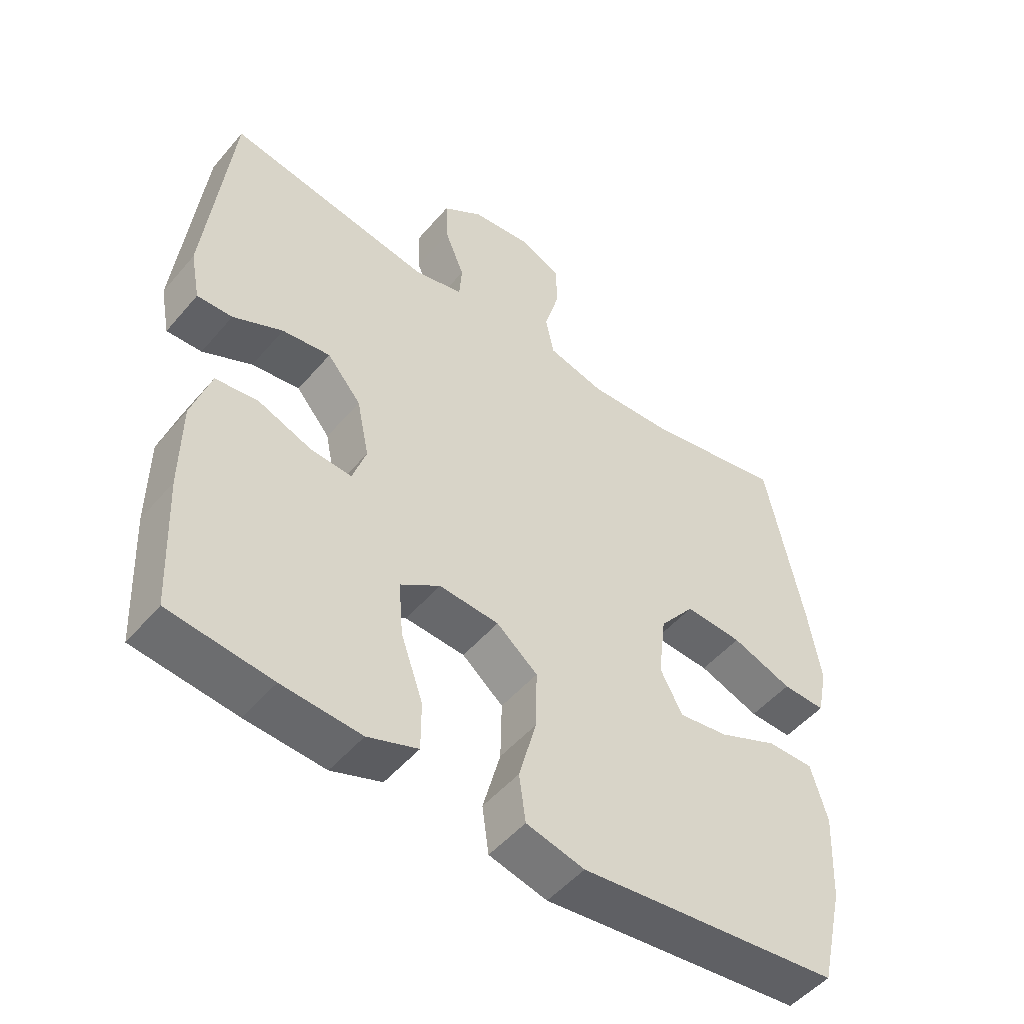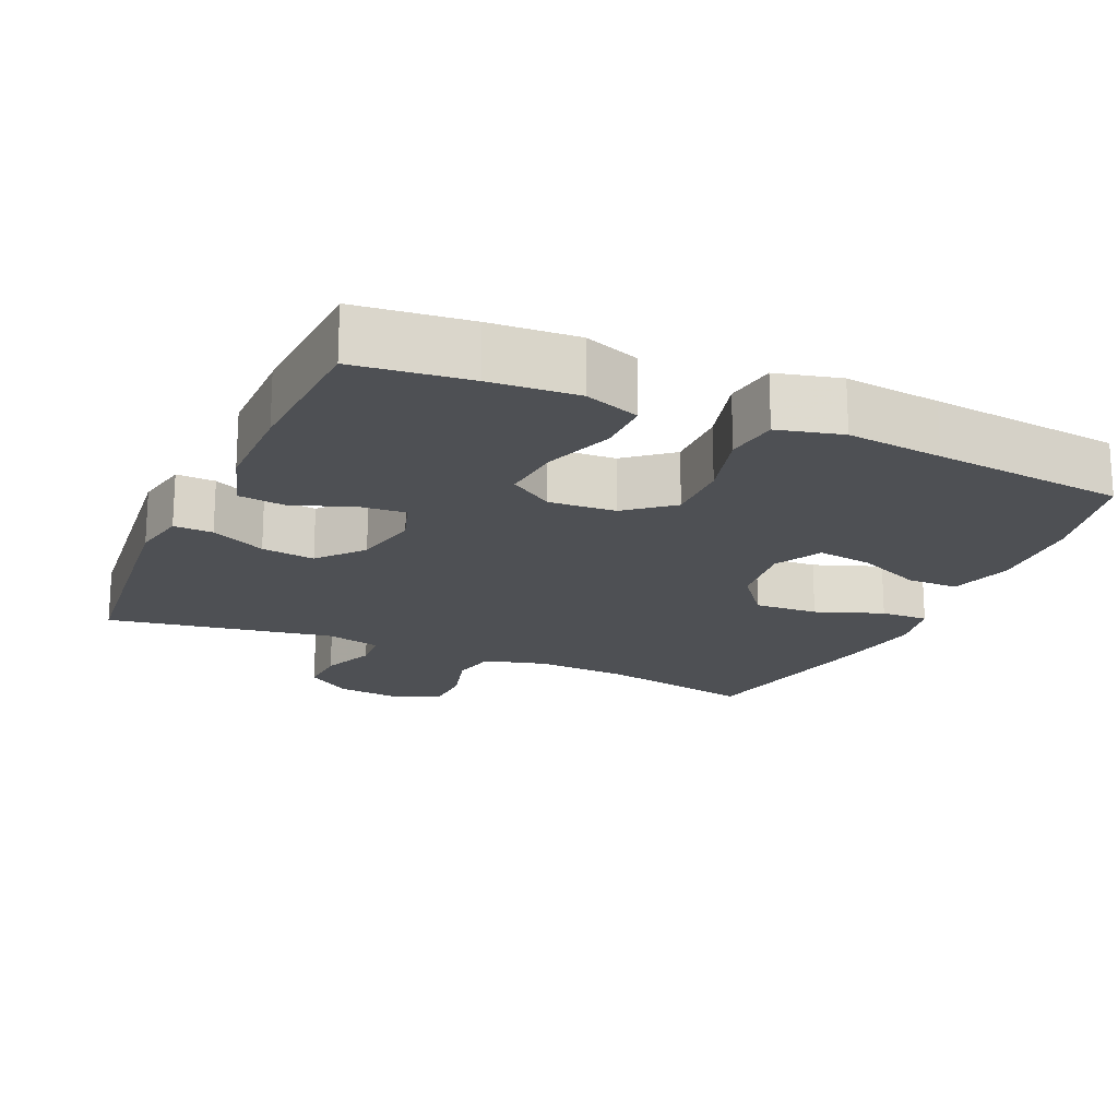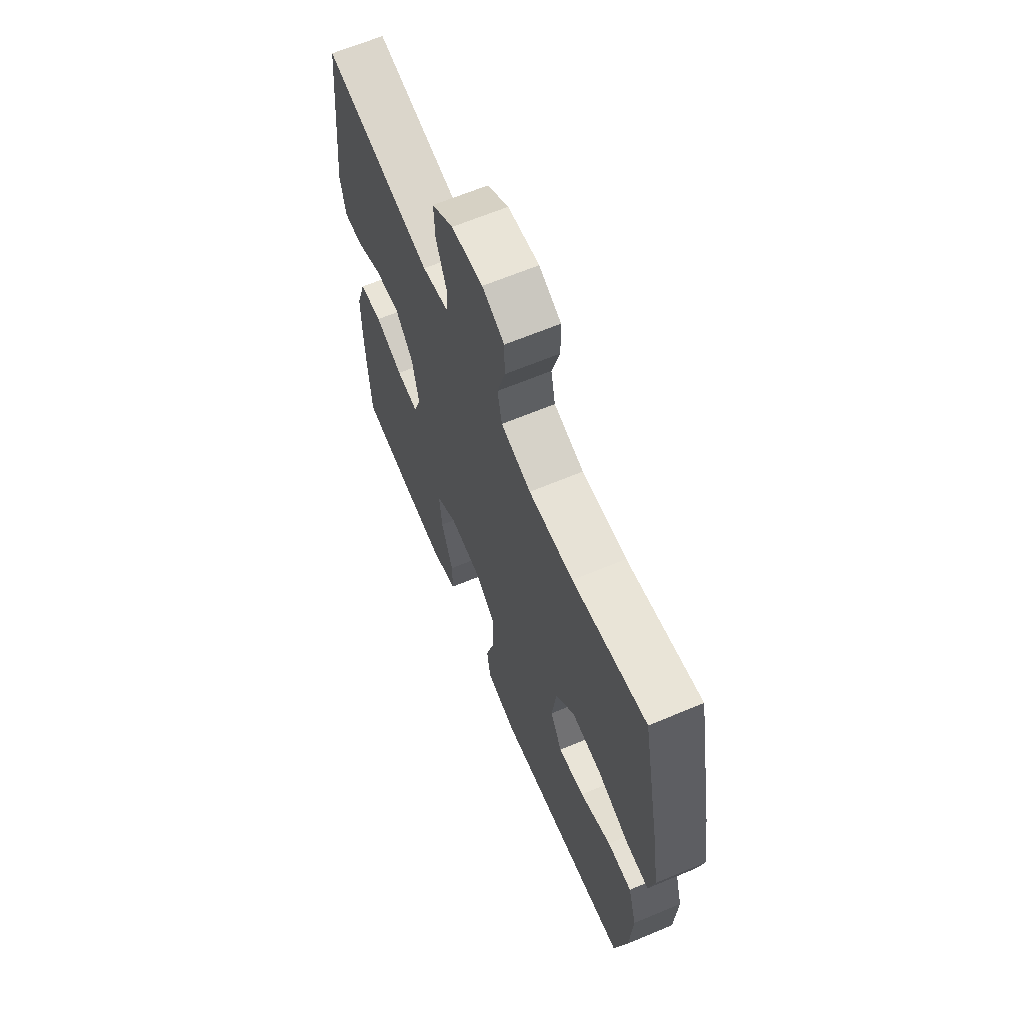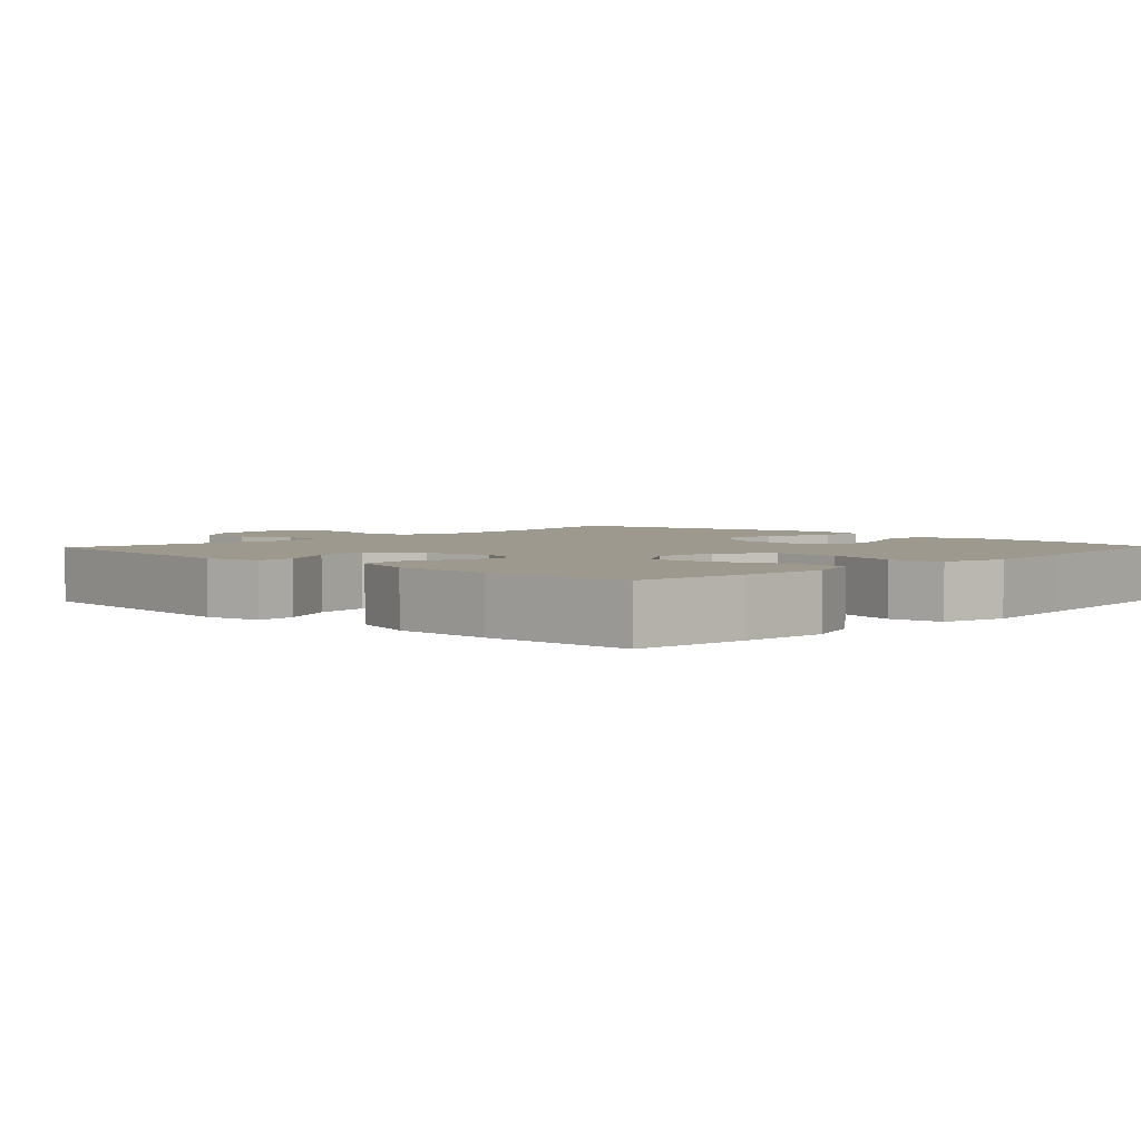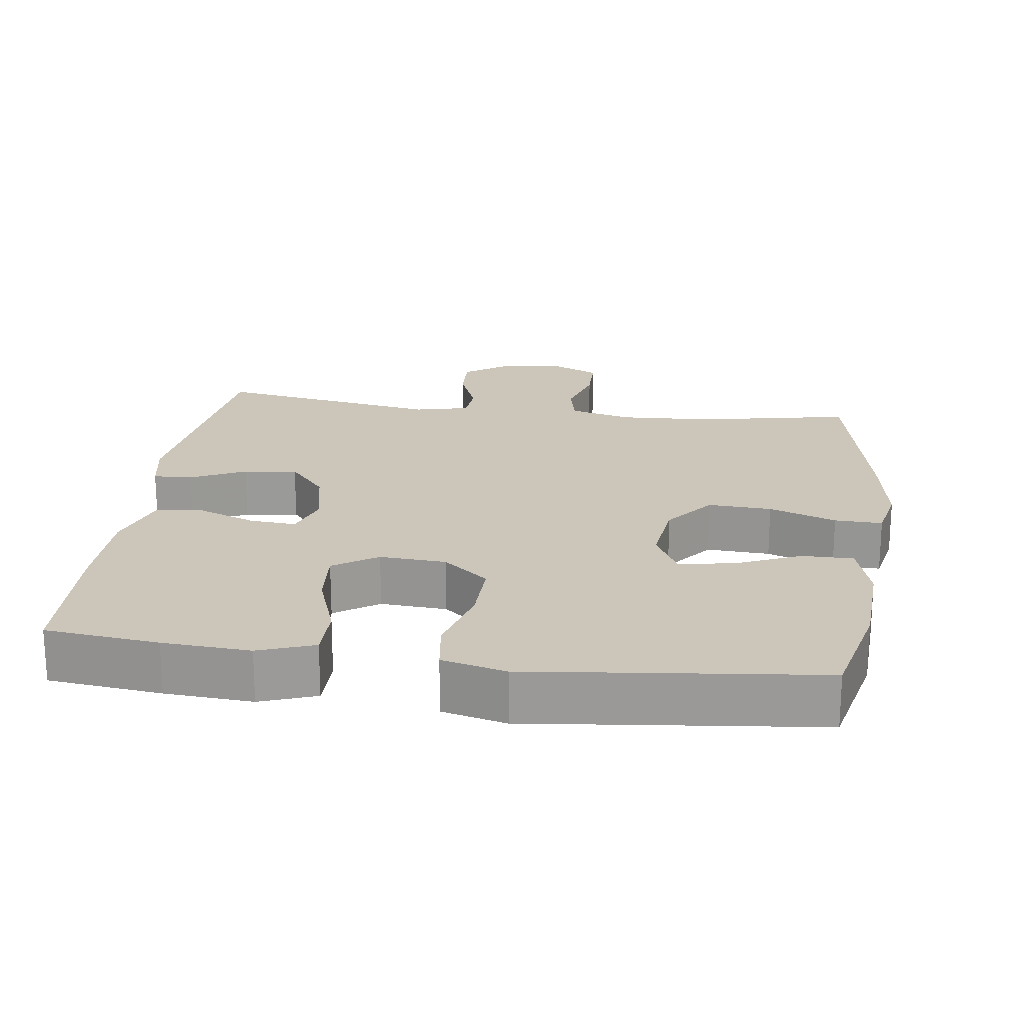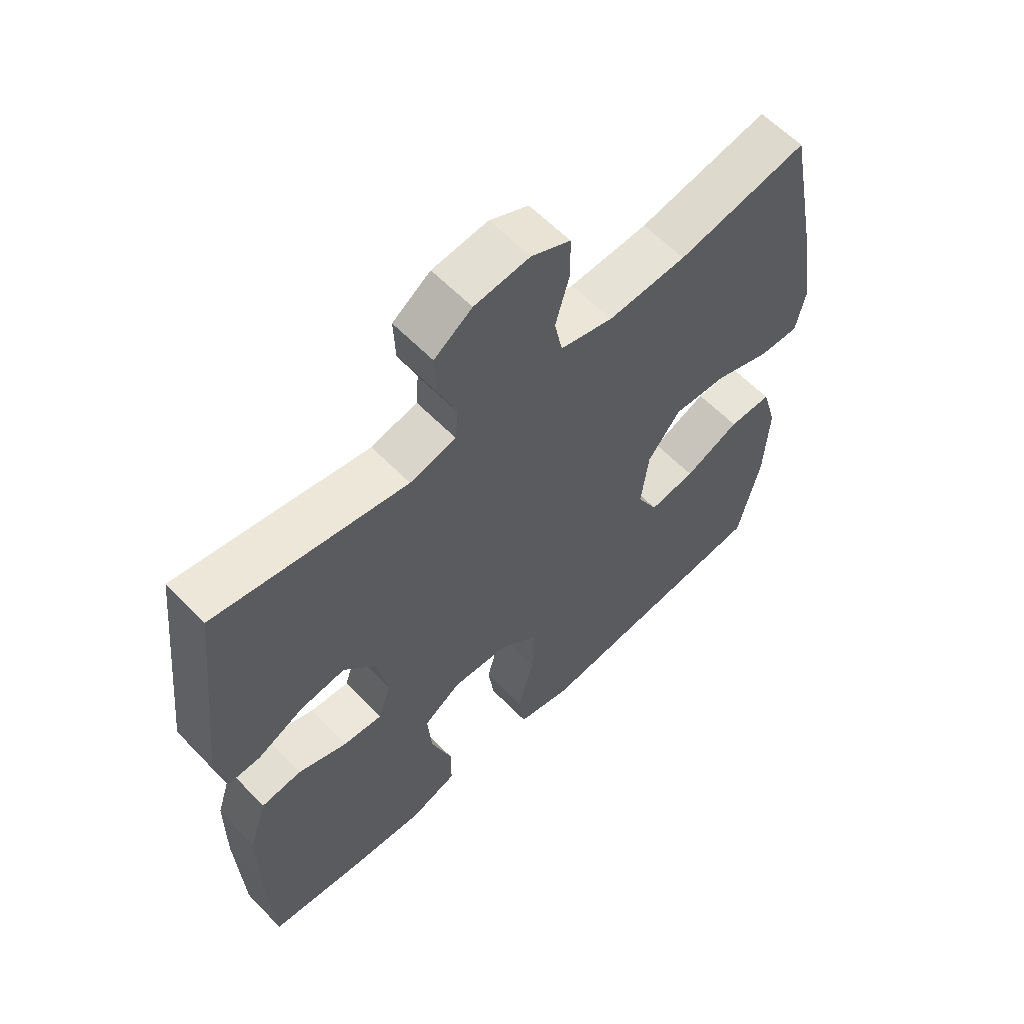
<metadata>
{"format":"obj","ext":"obj","renderer":"f3d","projection":"perspective","resolution":1024,"background":"white","views":[{"elev":-50.5,"azim":141.2,"up":"+Z"},{"elev":-18.8,"azim":156.0,"up":"+Y"},{"elev":65.2,"azim":-112.8,"up":"+Z"},{"elev":3.3,"azim":133.9,"up":"+Y"},{"elev":20.8,"azim":-172.3,"up":"+Y"},{"elev":60.1,"azim":136.3,"up":"+Z"}]}
</metadata>
<code>
v -0.5 0.07 0.5
v -0.286 0.07 0.458
v -0.157 0.07 0.451
v -0.07 0.07 0.474
v -0.057 0.07 0.537
v -0.08 0.07 0.619
v -0.079 0.07 0.688
v -0.015 0.07 0.718
v 0.076 0.07 0.708
v 0.138 0.07 0.664
v 0.135 0.07 0.594
v 0.105 0.07 0.519
v 0.109 0.07 0.464
v 0.185 0.07 0.446
v 0.5 0.07 0.5
v 0.538 0.07 0.151
v 0.523 0.07 0.074
v 0.469 0.07 0.076
v 0.393 0.07 0.113
v 0.319 0.07 0.123
v 0.267 0.07 0.061
v 0.248 0.07 -0.031
v 0.269 0.07 -0.094
v 0.333 0.07 -0.089
v 0.414 0.07 -0.058
v 0.48 0.07 -0.066
v 0.509 0.07 -0.157
v 0.51 0.07 -0.294
v 0.5 0.07 -0.5
v 0.343 0.07 -0.518
v 0.222 0.07 -0.526
v 0.145 0.07 -0.498
v 0.145 0.07 -0.423
v 0.179 0.07 -0.325
v 0.186 0.07 -0.241
v 0.125 0.07 -0.2
v 0.033 0.07 -0.206
v -0.03 0.07 -0.258
v -0.028 0.07 -0.349
v -0.001 0.07 -0.449
v -0.011 0.07 -0.522
v -0.1 0.07 -0.544
v -0.233 0.07 -0.529
v -0.5 0.07 -0.5
v -0.536 0.07 -0.344
v -0.543 0.07 -0.206
v -0.518 0.07 -0.119
v -0.447 0.07 -0.119
v -0.356 0.07 -0.159
v -0.28 0.07 -0.17
v -0.246 0.07 -0.105
v -0.258 0.07 -0.006
v -0.312 0.07 0.063
v -0.4 0.07 0.058
v -0.493 0.07 0.024
v -0.559 0.07 0.022
v -0.575 0.07 0.099
v -0.556 0.07 0.22
v -0.5 0 0.5
v -0.286 0 0.458
v -0.157 0 0.451
v -0.07 0 0.474
v -0.057 0 0.537
v -0.08 0 0.619
v -0.079 0 0.688
v -0.015 0 0.718
v 0.076 0 0.708
v 0.138 0 0.664
v 0.135 0 0.594
v 0.105 0 0.519
v 0.109 0 0.464
v 0.185 0 0.446
v 0.5 0 0.5
v 0.538 0 0.151
v 0.523 0 0.074
v 0.469 0 0.076
v 0.393 0 0.113
v 0.319 0 0.123
v 0.267 0 0.061
v 0.248 0 -0.031
v 0.269 0 -0.094
v 0.333 0 -0.089
v 0.414 0 -0.058
v 0.48 0 -0.066
v 0.509 0 -0.157
v 0.51 0 -0.294
v 0.5 0 -0.5
v 0.343 0 -0.518
v 0.222 0 -0.526
v 0.145 0 -0.498
v 0.145 0 -0.423
v 0.179 0 -0.325
v 0.186 0 -0.241
v 0.125 0 -0.2
v 0.033 0 -0.206
v -0.03 0 -0.258
v -0.028 0 -0.349
v -0.001 0 -0.449
v -0.011 0 -0.522
v -0.1 0 -0.544
v -0.233 0 -0.529
v -0.5 0 -0.5
v -0.536 0 -0.344
v -0.543 0 -0.206
v -0.518 0 -0.119
v -0.447 0 -0.119
v -0.356 0 -0.159
v -0.28 0 -0.17
v -0.246 0 -0.105
v -0.258 0 -0.006
v -0.312 0 0.063
v -0.4 0 0.058
v -0.493 0 0.024
v -0.559 0 0.022
v -0.575 0 0.099
v -0.556 0 0.22
f 57 58 1 2
f 54 55 56 57
f 53 54 57 2
f 52 53 2 3
f 51 52 3 4
f 46 47 48 49
f 46 49 50
f 43 44 45 46
f 43 46 50
f 42 43 50 51
f 39 40 41 42
f 38 39 42 51
f 31 32 33 34
f 31 34 35
f 30 31 35
f 29 30 35
f 28 29 35
f 27 28 35 36
f 24 25 26 27
f 23 24 27 36
f 16 17 18 19
f 14 15 16 19
f 13 14 19 20
f 9 10 11 12
f 9 12 13
f 8 9 13
f 5 6 7 8
f 4 5 8 13
f 37 38 51 4
f 22 23 36 37
f 21 22 37 4
f 4 13 20 21
f 60 59 116 115
f 115 114 113 112
f 60 115 112 111
f 61 60 111 110
f 62 61 110 109
f 107 106 105 104
f 108 107 104
f 104 103 102 101
f 108 104 101
f 109 108 101 100
f 100 99 98 97
f 109 100 97 96
f 92 91 90 89
f 93 92 89
f 93 89 88
f 93 88 87
f 93 87 86
f 94 93 86 85
f 85 84 83 82
f 94 85 82 81
f 77 76 75 74
f 77 74 73 72
f 78 77 72 71
f 70 69 68 67
f 71 70 67
f 71 67 66
f 66 65 64 63
f 71 66 63 62
f 62 109 96 95
f 95 94 81 80
f 62 95 80 79
f 79 78 71 62
f 1 59 60 2
f 2 60 61 3
f 3 61 62 4
f 4 62 63 5
f 5 63 64 6
f 6 64 65 7
f 7 65 66 8
f 8 66 67 9
f 9 67 68 10
f 10 68 69 11
f 11 69 70 12
f 12 70 71 13
f 13 71 72 14
f 14 72 73 15
f 15 73 74 16
f 16 74 75 17
f 17 75 76 18
f 18 76 77 19
f 19 77 78 20
f 20 78 79 21
f 21 79 80 22
f 22 80 81 23
f 23 81 82 24
f 24 82 83 25
f 25 83 84 26
f 26 84 85 27
f 27 85 86 28
f 28 86 87 29
f 29 87 88 30
f 30 88 89 31
f 31 89 90 32
f 32 90 91 33
f 33 91 92 34
f 34 92 93 35
f 35 93 94 36
f 36 94 95 37
f 37 95 96 38
f 38 96 97 39
f 39 97 98 40
f 40 98 99 41
f 41 99 100 42
f 42 100 101 43
f 43 101 102 44
f 44 102 103 45
f 45 103 104 46
f 46 104 105 47
f 47 105 106 48
f 48 106 107 49
f 49 107 108 50
f 50 108 109 51
f 51 109 110 52
f 52 110 111 53
f 53 111 112 54
f 54 112 113 55
f 55 113 114 56
f 56 114 115 57
f 57 115 116 58
f 58 116 59 1

</code>
